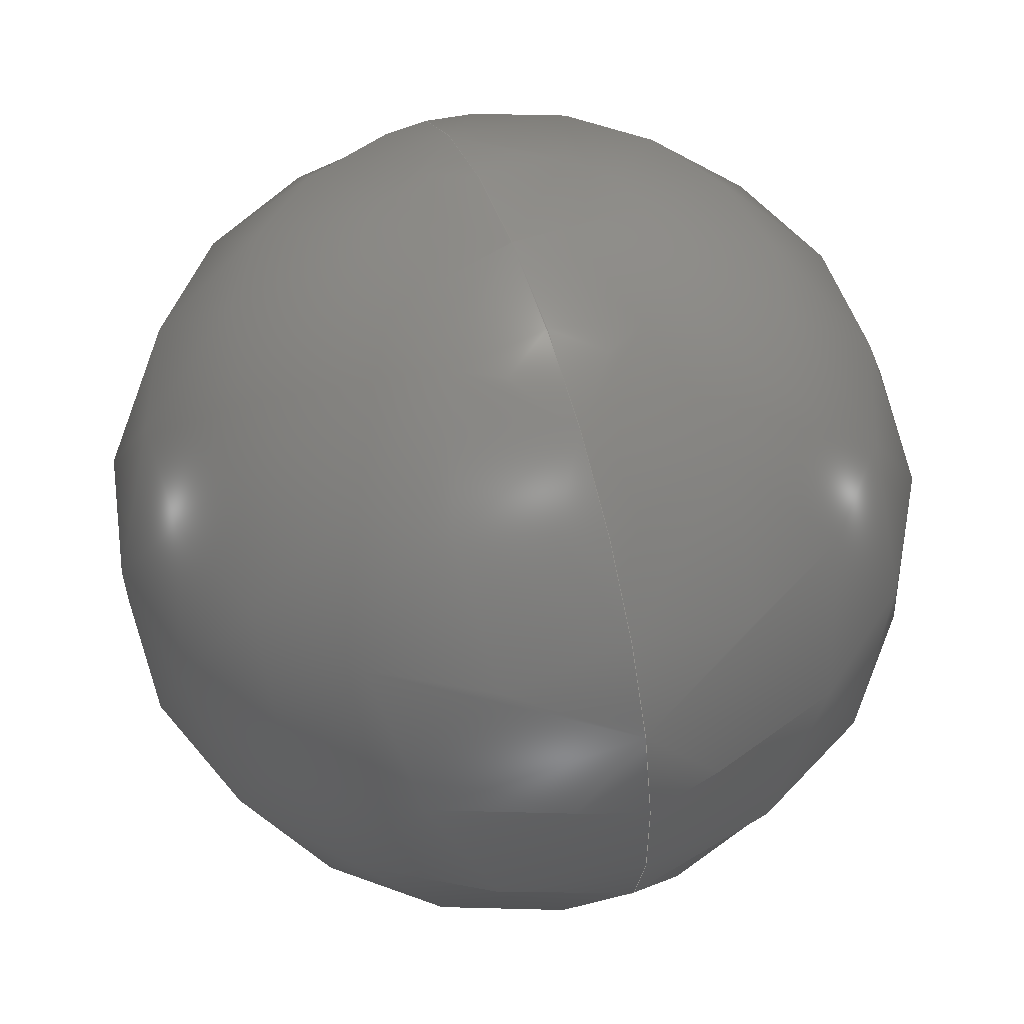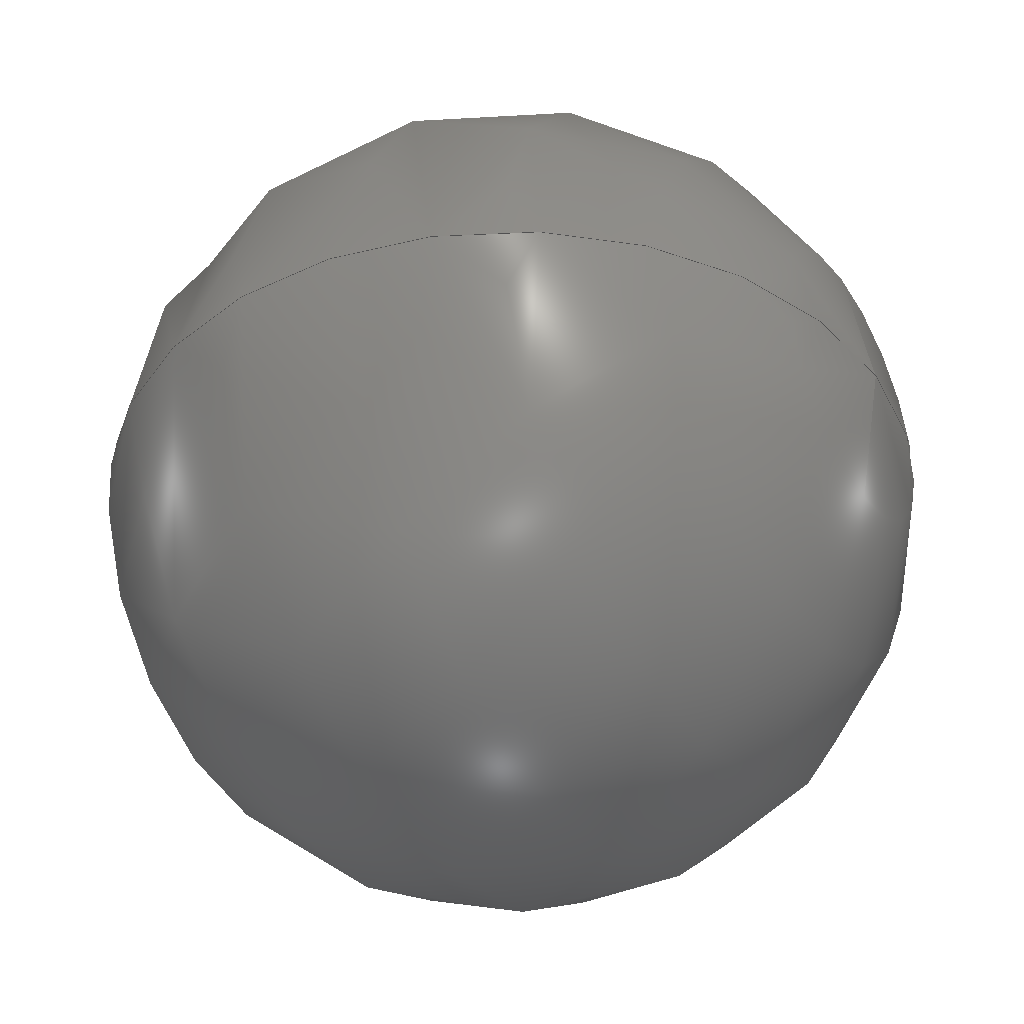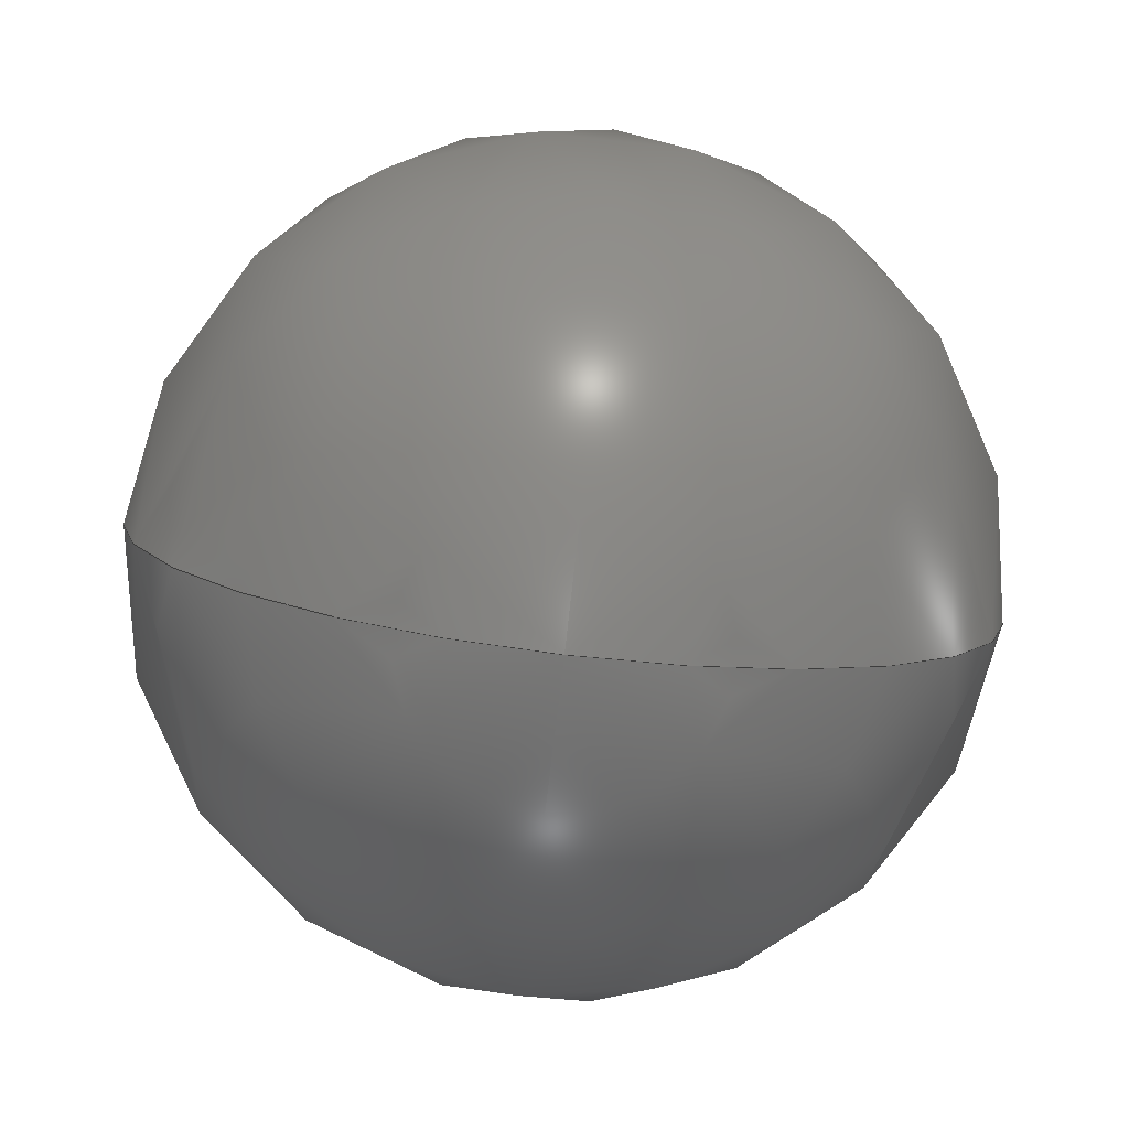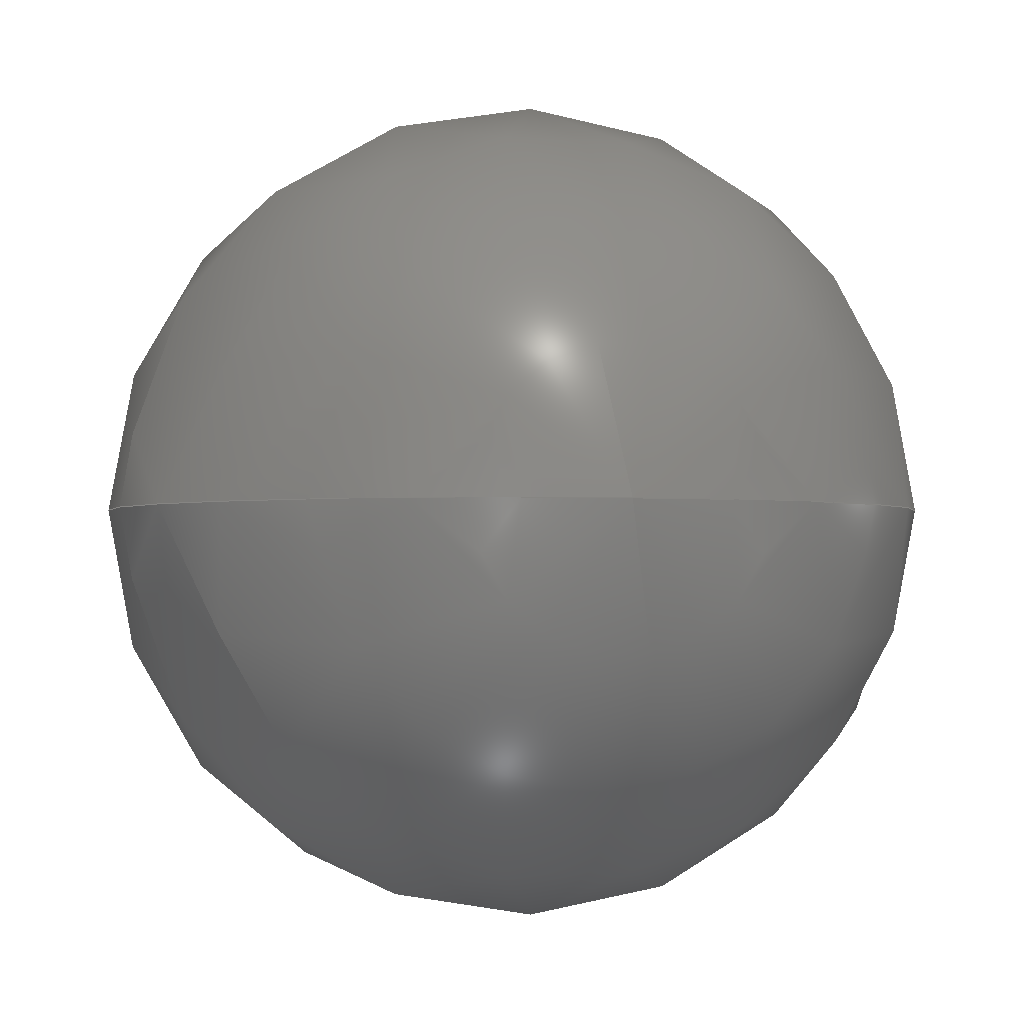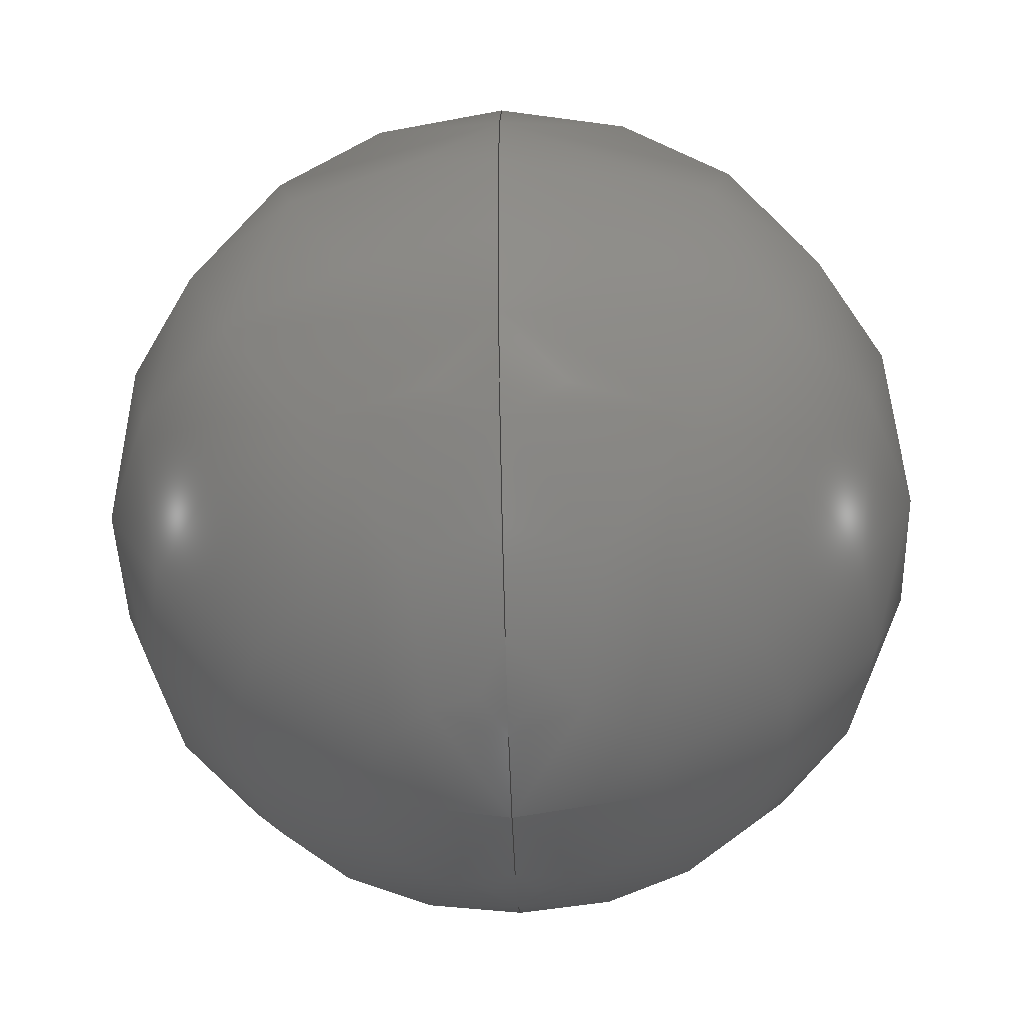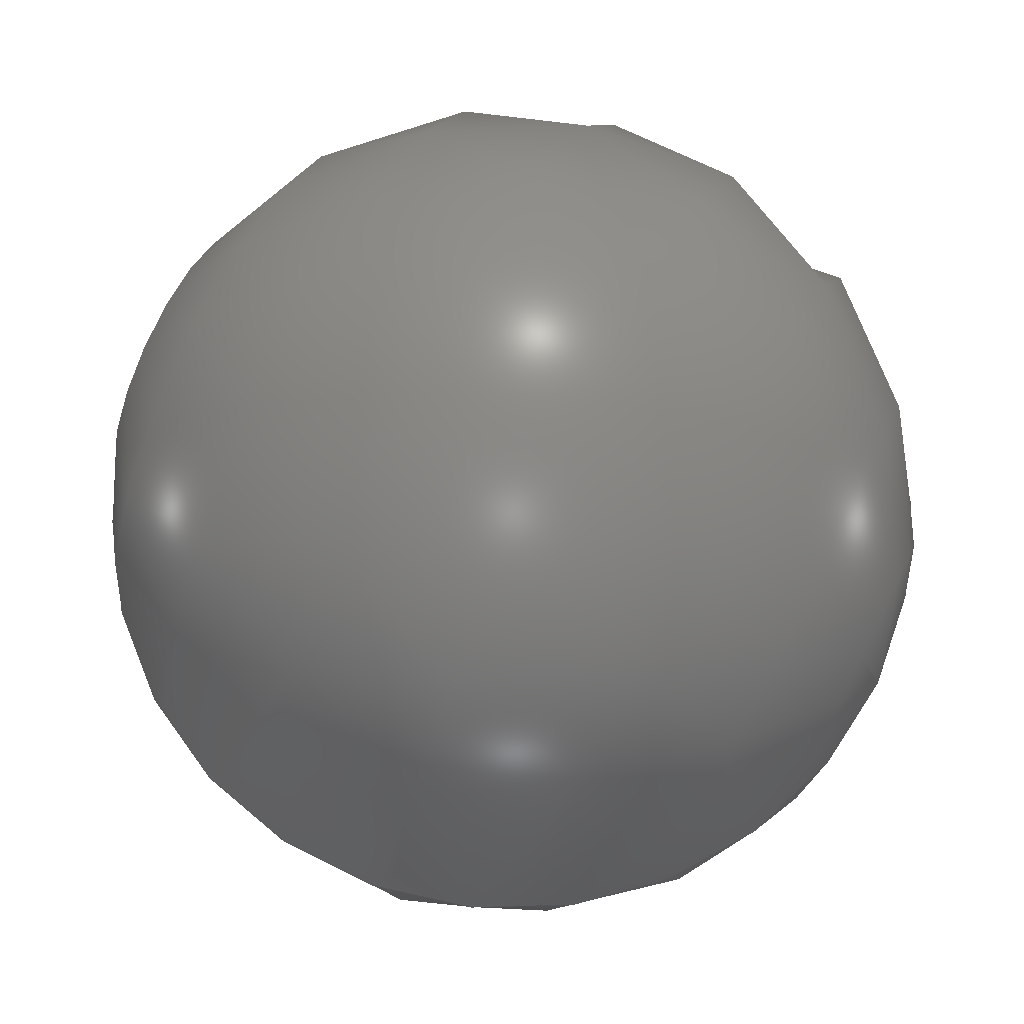
<metadata>
{"format":"step","ext":"stp","renderer":"f3d","projection":"perspective","resolution":1024,"background":"white","views":[{"elev":53.3,"azim":-108.4,"up":"+Z"},{"elev":-38.3,"azim":121.1,"up":"+Y"},{"elev":-79.9,"azim":-6.6,"up":"+Z"},{"elev":-1.8,"azim":-15.0,"up":"+Y"},{"elev":-46.7,"azim":91.8,"up":"+Z"},{"elev":71.3,"azim":-63.7,"up":"+Y"}]}
</metadata>
<code>
ISO-10303-21;
DATA;
#1=CARTESIAN_POINT('POINT1',(6.123e-17,-7.498e-33,
   -0.5));
#2=VERTEX_POINT('VERTEX1',#1);
#3=CARTESIAN_POINT('POINT2',(0,0,0.5));
#4=VERTEX_POINT('VERTEX2',#3);
#5=CARTESIAN_POINT('POS1',(0,0,0));
#6=DIRECTION('DIR1',(-1.225e-16,-1,0));
#7=DIRECTION('DIR2',(-0,0,1));
#8=AXIS2_PLACEMENT_3D('AXIS1',#5,#6,#7);
#9=CIRCLE('ELLIPSE1',#8,0.5);
#10=EDGE_CURVE('EDGE1',#2,#4,#9,.T.);
#11=ORIENTED_EDGE('COEDGE1',*,*,#10,.T.);
#12=EDGE_CURVE('EDGE2',#4,#2,#9,.T.);
#13=ORIENTED_EDGE('COEDGE2',*,*,#12,.T.);
#14=EDGE_LOOP('NONE',(#11,#13));
#15=FACE_BOUND('LOOP1',#14,.T.);
#16=CARTESIAN_POINT('POS2',(0,0,0));
#17=DIRECTION('DIR3',(0,0,1));
#18=DIRECTION('DIR4',(1,0,0));
#19=AXIS2_PLACEMENT_3D('AXIS2',#16,#17,#18);
#20=SPHERICAL_SURFACE('SPHERE_SURF1',#19,0.5);
#21=ADVANCED_FACE('FACE1',(#15),#20,.T.);
#22=ORIENTED_EDGE('COEDGE3',*,*,#10,.F.);
#23=ORIENTED_EDGE('COEDGE4',*,*,#12,.F.);
#24=EDGE_LOOP('NONE',(#22,#23));
#25=FACE_BOUND('LOOP1',#24,.T.);
#26=ADVANCED_FACE('FACE2',(#25),#20,.T.);
#27=CLOSED_SHELL('SHELL1',(#21,#26));
#28=MANIFOLD_SOLID_BREP('LUMP1',#27);
#29=ADVANCED_BREP_SHAPE_REPRESENTATION('BODY0',(#28),#30);
#30=(GEOMETRIC_REPRESENTATION_CONTEXT(3) 
   GLOBAL_UNCERTAINTY_ASSIGNED_CONTEXT((#31)) 
   GLOBAL_UNIT_ASSIGNED_CONTEXT((#32,#33,#34)) REPRESENTATION_CONTEXT(''
   ,''));
#31=UNCERTAINTY_MEASURE_WITH_UNIT(LENGTH_MEASURE(1e-06),#32,'','');
#32=(LENGTH_UNIT() NAMED_UNIT(*) SI_UNIT(.MILLI.,.METRE.));
#33=(NAMED_UNIT(*) PLANE_ANGLE_UNIT() SI_UNIT($,.RADIAN.));
#34=(NAMED_UNIT(*) SI_UNIT($,.STERADIAN.) SOLID_ANGLE_UNIT());
#35=APPLICATION_CONTEXT(
   'CONFIGURATION CONTROLLED 3D DESIGNS OF MECHANICAL PARTS AND 
ASSEMBLIES');
#36=APPLICATION_PROTOCOL_DEFINITION('INTERNATIONAL STANDARD',
   'config_control_design',1994,#35);
#37=MECHANICAL_CONTEXT('MECHANICAL_CONTEXT_NAME',#35,'mechanical');
#38=PRODUCT('PRODUCT_ID_1','PRODUCT_NAME_1','PRODUCT_DESCRIPTION',(#37))
   ;
#39=PRODUCT_RELATED_PRODUCT_CATEGORY('detail',
   'PRODUCT_RELATED_PRODUCT_CATEGORY_DESCRIPTION',(#38));
#40=PERSON_AND_ORGANIZATION_ROLE('design_owner');
#41=CC_DESIGN_PERSON_AND_ORGANIZATION_ASSIGNMENT(#44,#40,(#38));
#42=PERSON('ID_1','PERSON_LAST_NAME','PERSON_FIRST_NAME',$,$,$);
#43=ORGANIZATION('ORGANIZATION_ID','ORGANIZATION_NAME',
   'ORGANIZATION_DESCRIPTION');
#44=PERSON_AND_ORGANIZATION(#42,#43);
#45=PRODUCT_DEFINITION_FORMATION_WITH_SPECIFIED_SOURCE(
   'PRODUCT_DEFINITION_FORMATION_ID',
   'PRODUCT_DEFINITION_FORMATION_DESCRIPTION',#38,.NOT_KNOWN.);
#46=PERSON_AND_ORGANIZATION_ROLE('creator');
#47=CC_DESIGN_PERSON_AND_ORGANIZATION_ASSIGNMENT(#50,#46,(#45));
#48=PERSON('ID_2','PERSON_LAST_NAME','PERSON_FIRST_NAME',$,$,$);
#49=ORGANIZATION('ORGANIZATION_ID','ORGANIZATION_NAME',
   'ORGANIZATION_DESCRIPTION');
#50=PERSON_AND_ORGANIZATION(#48,#49);
#51=PERSON_AND_ORGANIZATION_ROLE('part_supplier');
#52=CC_DESIGN_PERSON_AND_ORGANIZATION_ASSIGNMENT(#55,#51,(#45));
#53=PERSON('ID_3','PERSON_LAST_NAME','PERSON_FIRST_NAME',$,$,$);
#54=ORGANIZATION('ORGANIZATION_ID','ORGANIZATION_NAME',
   'ORGANIZATION_DESCRIPTION');
#55=PERSON_AND_ORGANIZATION(#53,#54);
#56=APPROVAL_STATUS('approved');
#57=APPROVAL(#56,'APPROVAL_LEVEL');
#58=CC_DESIGN_APPROVAL(#57,(#45));
#59=APPROVAL_ROLE('APPROVAL_ROLE');
#60=APPROVAL_PERSON_ORGANIZATION(#63,#57,#59);
#61=PERSON('ID_4','PERSON_LAST_NAME','PERSON_FIRST_NAME',$,$,$);
#62=ORGANIZATION('ORGANIZATION_ID','ORGANIZATION_NAME',
   'ORGANIZATION_DESCRIPTION');
#63=PERSON_AND_ORGANIZATION(#61,#62);
#64=APPROVAL_DATE_TIME(#68,#57);
#65=CALENDAR_DATE(1997,1,1);
#66=COORDINATED_UNIVERSAL_TIME_OFFSET(0,0,.AHEAD.);
#67=LOCAL_TIME(0,0,0,#66);
#68=DATE_AND_TIME(#65,#67);
#69=SECURITY_CLASSIFICATION_LEVEL('classified');
#70=SECURITY_CLASSIFICATION('SECURITY_CLASSIFICATION_NAME',
   'SECURITY_CLASSIFICATION_PURPOSE',#69);
#71=CC_DESIGN_SECURITY_CLASSIFICATION(#70,(#45));
#72=APPROVAL_STATUS('approved');
#73=APPROVAL(#72,'APPROVAL_LEVEL');
#74=CC_DESIGN_APPROVAL(#73,(#70));
#75=APPROVAL_ROLE('APPROVAL_ROLE');
#76=APPROVAL_PERSON_ORGANIZATION(#79,#73,#75);
#77=PERSON('ID_5','PERSON_LAST_NAME','PERSON_FIRST_NAME',$,$,$);
#78=ORGANIZATION('ORGANIZATION_ID','ORGANIZATION_NAME',
   'ORGANIZATION_DESCRIPTION');
#79=PERSON_AND_ORGANIZATION(#77,#78);
#80=APPROVAL_DATE_TIME(#84,#73);
#81=CALENDAR_DATE(1997,1,1);
#82=COORDINATED_UNIVERSAL_TIME_OFFSET(0,0,.AHEAD.);
#83=LOCAL_TIME(0,0,0,#82);
#84=DATE_AND_TIME(#81,#83);
#85=PERSON_AND_ORGANIZATION_ROLE('classification_officer');
#86=CC_DESIGN_PERSON_AND_ORGANIZATION_ASSIGNMENT(#89,#85,(#70));
#87=PERSON('ID_6','PERSON_LAST_NAME','PERSON_FIRST_NAME',$,$,$);
#88=ORGANIZATION('ORGANIZATION_ID','ORGANIZATION_NAME',
   'ORGANIZATION_DESCRIPTION');
#89=PERSON_AND_ORGANIZATION(#87,#88);
#90=DATE_TIME_ROLE('classification_date');
#91=CC_DESIGN_DATE_AND_TIME_ASSIGNMENT(#95,#90,(#70));
#92=CALENDAR_DATE(1997,1,1);
#93=COORDINATED_UNIVERSAL_TIME_OFFSET(0,0,.AHEAD.);
#94=LOCAL_TIME(0,0,0,#93);
#95=DATE_AND_TIME(#92,#94);
#96=DESIGN_CONTEXT('DESIGN_CONTEXT_NAME',#35,'design');
#97=PRODUCT_DEFINITION('PRODUCT_DEFINITION_ID',
   'PRODUCT_DEFINITION_DESCRIPTION',#45,#96);
#98=PERSON_AND_ORGANIZATION_ROLE('creator');
#99=CC_DESIGN_PERSON_AND_ORGANIZATION_ASSIGNMENT(#102,#98,(#97));
#100=PERSON('ID_7','PERSON_LAST_NAME','PERSON_FIRST_NAME',$,$,$);
#101=ORGANIZATION('ORGANIZATION_ID','ORGANIZATION_NAME',
   'ORGANIZATION_DESCRIPTION');
#102=PERSON_AND_ORGANIZATION(#100,#101);
#103=DATE_TIME_ROLE('creation_date');
#104=CC_DESIGN_DATE_AND_TIME_ASSIGNMENT(#108,#103,(#97));
#105=CALENDAR_DATE(1997,1,1);
#106=COORDINATED_UNIVERSAL_TIME_OFFSET(0,0,.AHEAD.);
#107=LOCAL_TIME(0,0,0,#106);
#108=DATE_AND_TIME(#105,#107);
#109=APPROVAL_STATUS('approved');
#110=APPROVAL(#109,'APPROVAL_LEVEL');
#111=CC_DESIGN_APPROVAL(#110,(#97));
#112=APPROVAL_ROLE('APPROVAL_ROLE');
#113=APPROVAL_PERSON_ORGANIZATION(#116,#110,#112);
#114=PERSON('ID_8','PERSON_LAST_NAME','PERSON_FIRST_NAME',$,$,$);
#115=ORGANIZATION('ORGANIZATION_ID','ORGANIZATION_NAME',
   'ORGANIZATION_DESCRIPTION');
#116=PERSON_AND_ORGANIZATION(#114,#115);
#117=APPROVAL_DATE_TIME(#121,#110);
#118=CALENDAR_DATE(1997,1,1);
#119=COORDINATED_UNIVERSAL_TIME_OFFSET(0,0,.AHEAD.);
#120=LOCAL_TIME(0,0,0,#119);
#121=DATE_AND_TIME(#118,#120);
#122=PRODUCT_DEFINITION_SHAPE('PRODUCT_DEFINITION_SHAPE_NAME',
   'PRODUCT_DEFINITION_SHAPE_DESCRIPTION',#97);
#123=SHAPE_DEFINITION_REPRESENTATION(#122,#29);
ENDSEC;
END-ISO-10303-21;
                
                  
               
                   
                    
     
                

</code>
